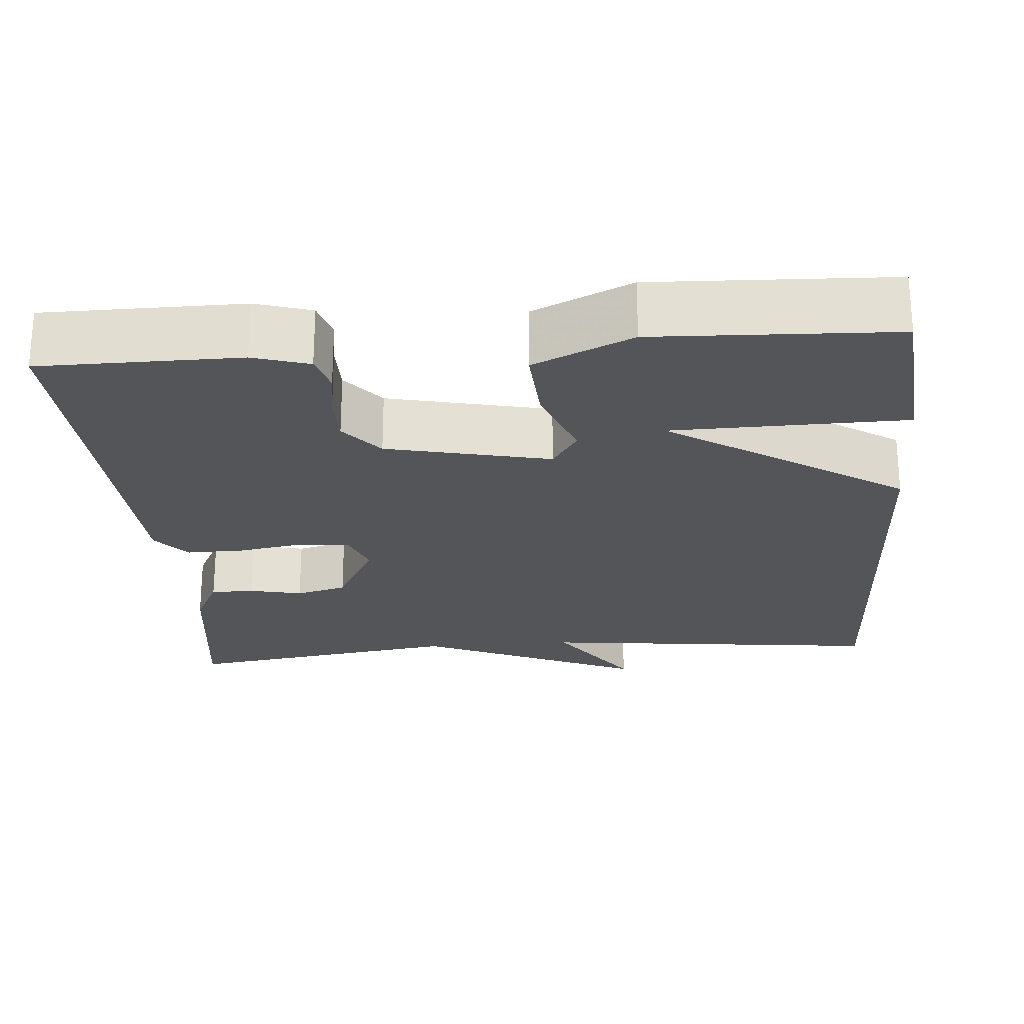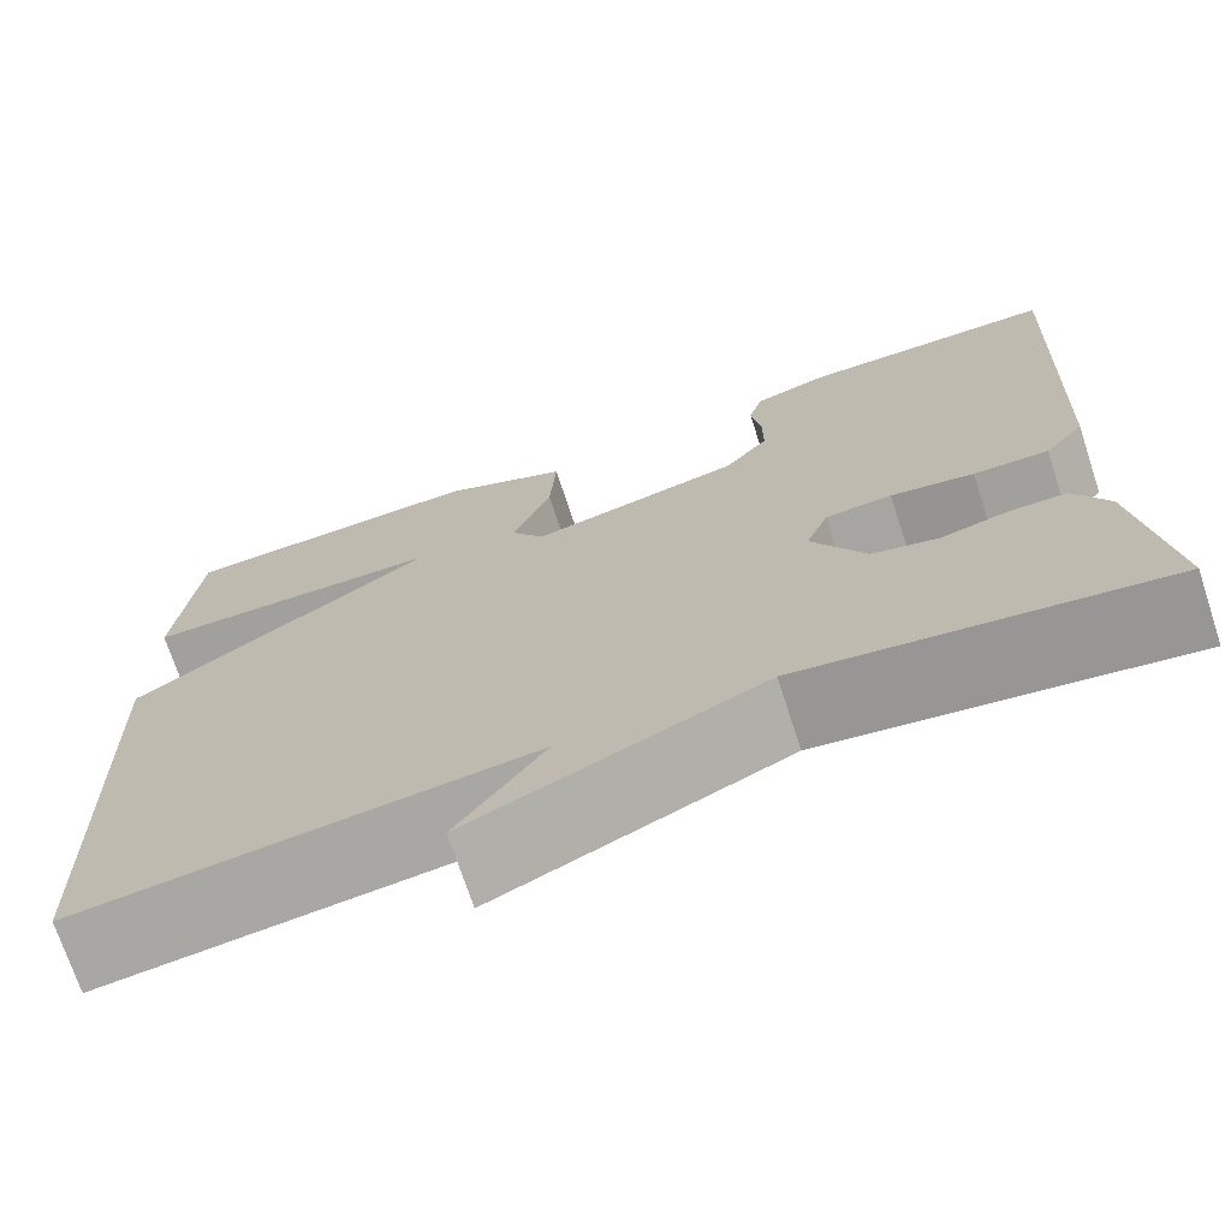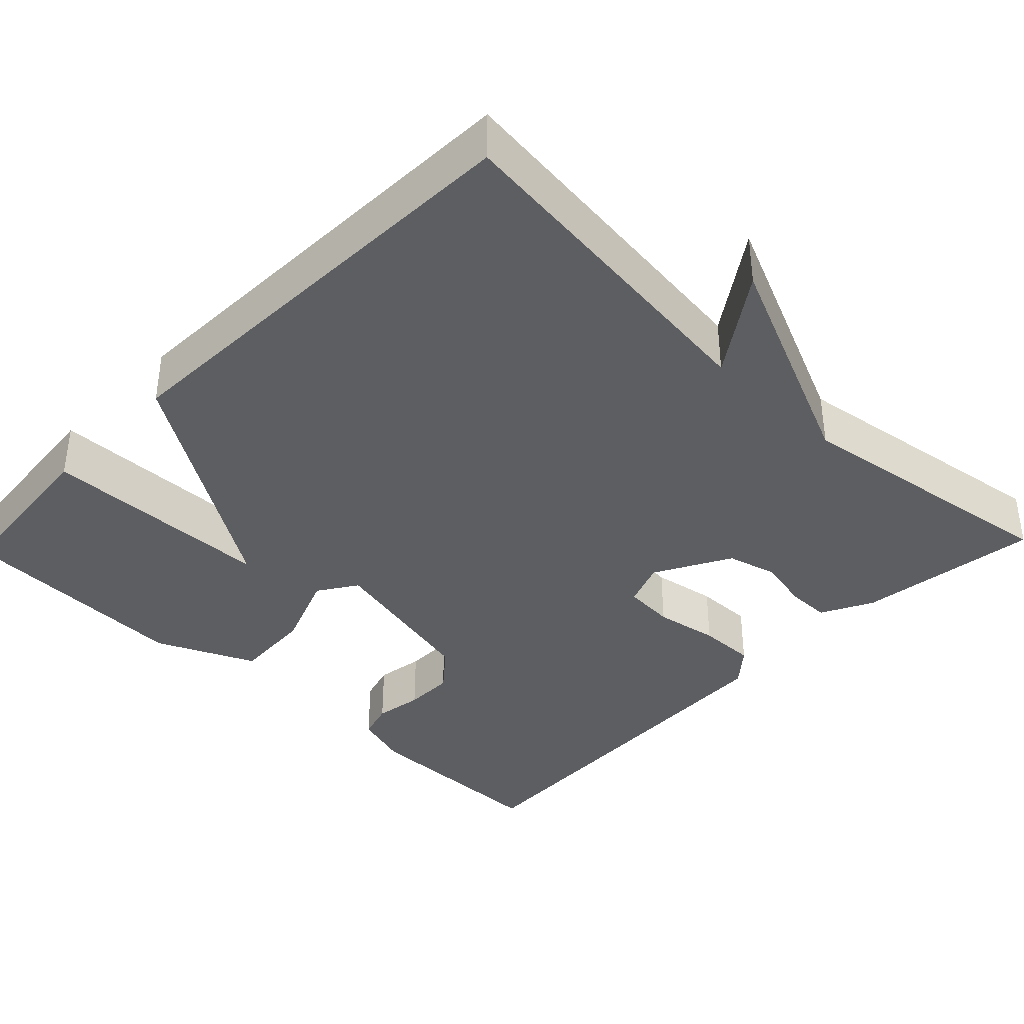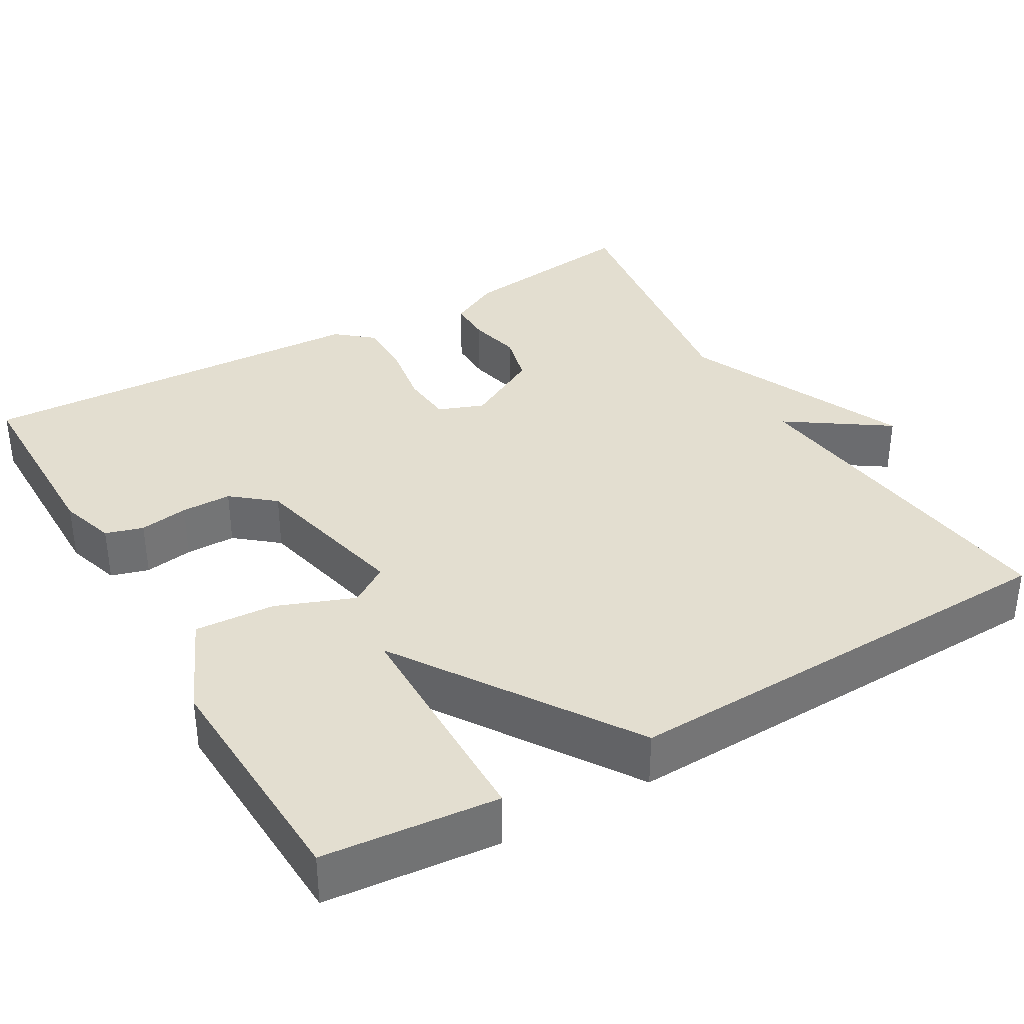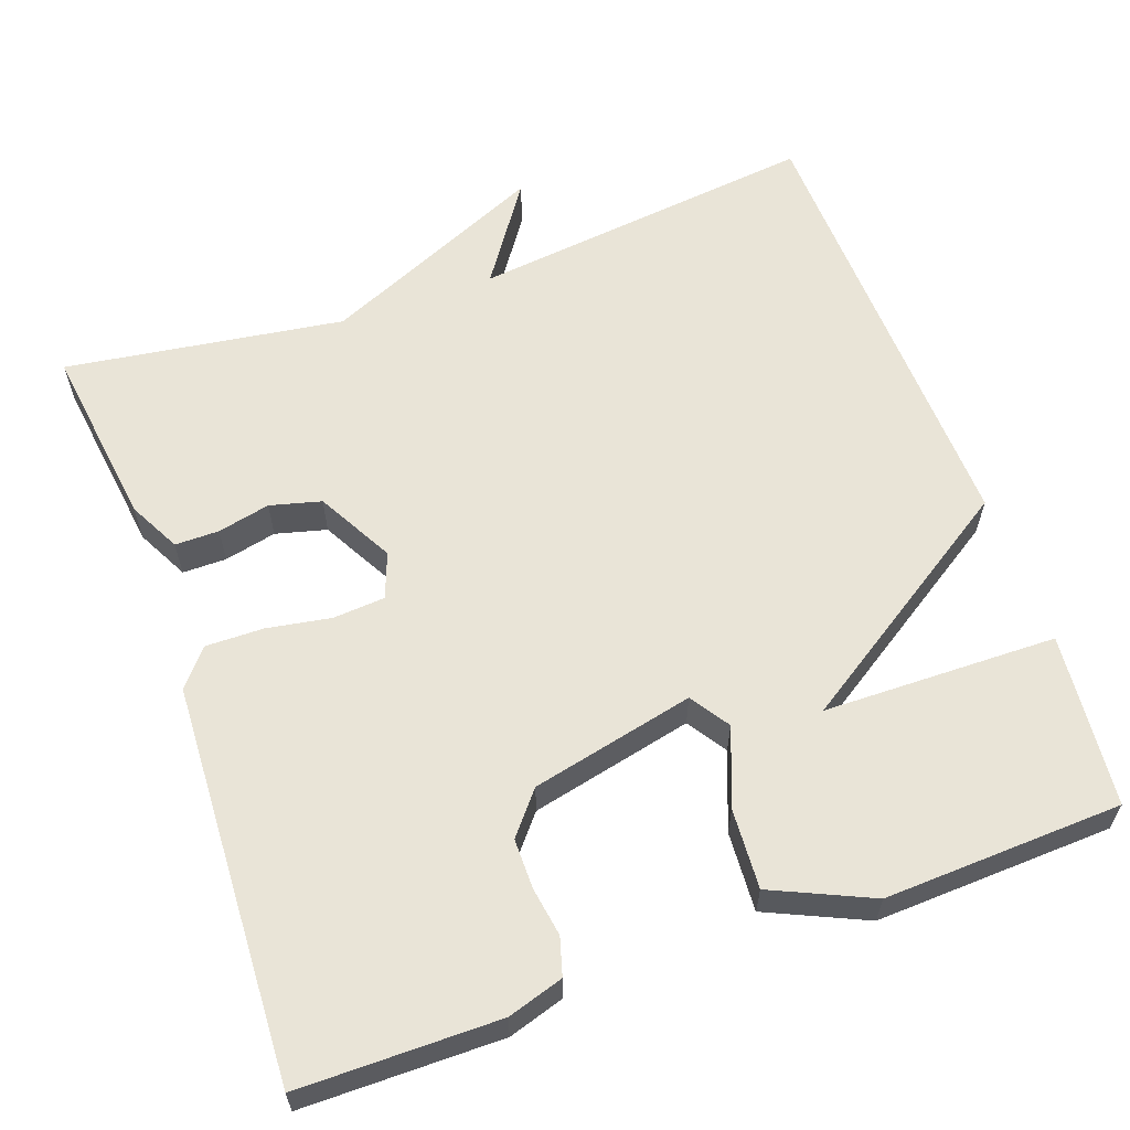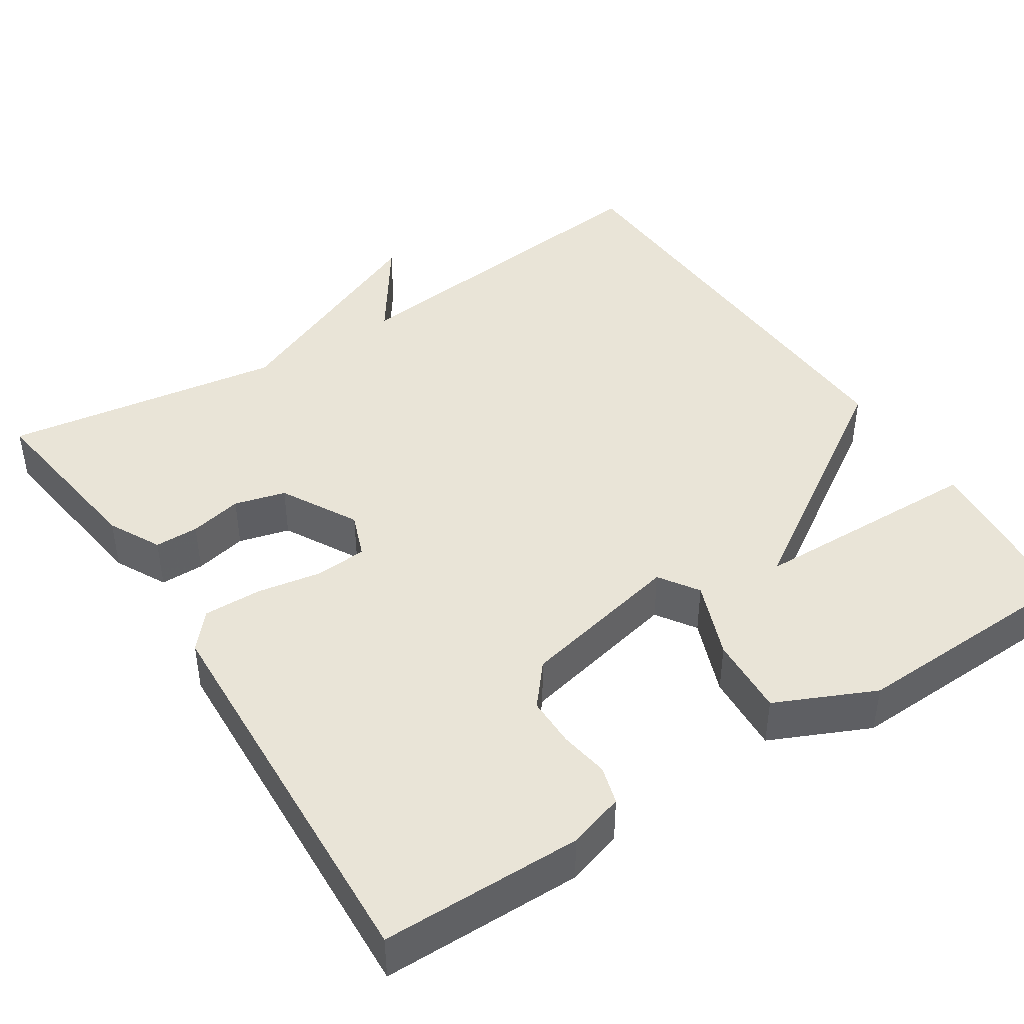
<metadata>
{"format":"obj","ext":"obj","renderer":"f3d","projection":"perspective","resolution":1024,"background":"white","views":[{"elev":-24.0,"azim":4.7,"up":"+Y"},{"elev":-72.0,"azim":-161.8,"up":"+Z"},{"elev":-38.0,"azim":136.1,"up":"+Y"},{"elev":35.8,"azim":59.8,"up":"+Y"},{"elev":60.8,"azim":-19.7,"up":"+Y"},{"elev":43.3,"azim":-32.9,"up":"+Y"}]}
</metadata>
<code>
v 0.5 0.07 0.5
v 0.521 0.07 0.279
v 0.223 0.07 0.274
v 0.521 0.07 0.079
v 0.5 0.07 -0.5
v 0.056 0.07 -0.448
v 0.143 0.07 -0.575
v -0.144 0.07 -0.448
v -0.5 0.07 -0.5
v -0.469 0.07 -0.266
v -0.435 0.07 -0.2
v -0.379 0.07 -0.2
v -0.312 0.07 -0.215
v -0.247 0.07 -0.198
v -0.194 0.07 -0.101
v -0.216 0.07 -0.043
v -0.282 0.07 -0.038
v -0.364 0.07 -0.052
v -0.438 0.07 -0.053
v -0.477 0.07 -0.007
v -0.5 0.07 0.5
v -0.246 0.07 0.501
v -0.175 0.07 0.479
v -0.161 0.07 0.431
v -0.171 0.07 0.369
v -0.171 0.07 0.305
v -0.127 0.07 0.252
v 0.081 0.07 0.205
v 0.114 0.07 0.255
v 0.076 0.07 0.354
v 0.07 0.07 0.456
v 0.196 0.07 0.513
v 0.5 0 0.5
v 0.521 0 0.279
v 0.223 0 0.274
v 0.521 0 0.079
v 0.5 0 -0.5
v 0.056 0 -0.448
v 0.143 0 -0.575
v -0.144 0 -0.448
v -0.5 0 -0.5
v -0.469 0 -0.266
v -0.435 0 -0.2
v -0.379 0 -0.2
v -0.312 0 -0.215
v -0.247 0 -0.198
v -0.194 0 -0.101
v -0.216 0 -0.043
v -0.282 0 -0.038
v -0.364 0 -0.052
v -0.438 0 -0.053
v -0.477 0 -0.007
v -0.5 0 0.5
v -0.246 0 0.501
v -0.175 0 0.479
v -0.161 0 0.431
v -0.171 0 0.369
v -0.171 0 0.305
v -0.127 0 0.252
v 0.081 0 0.205
v 0.114 0 0.255
v 0.076 0 0.354
v 0.07 0 0.456
v 0.196 0 0.513
f 31 32 1
f 30 31 1
f 29 30 1
f 28 29 1
f 23 24 25
f 22 23 25
f 21 22 25
f 20 21 25
f 19 20 25
f 18 19 25
f 17 18 25
f 16 17 25 26
f 15 16 26 27
f 11 12 13
f 10 11 13
f 9 10 13
f 8 9 13
f 8 13 14
f 7 8 14
f 6 7 14
f 6 14 15
f 5 6 15
f 4 5 15
f 3 4 15
f 1 2 3
f 28 1 3
f 15 27 28
f 3 15 28
f 33 64 63
f 33 63 62
f 33 62 61
f 33 61 60
f 57 56 55
f 57 55 54
f 57 54 53
f 57 53 52
f 57 52 51
f 57 51 50
f 57 50 49
f 58 57 49 48
f 59 58 48 47
f 45 44 43
f 45 43 42
f 45 42 41
f 45 41 40
f 46 45 40
f 46 40 39
f 46 39 38
f 47 46 38
f 47 38 37
f 47 37 36
f 47 36 35
f 35 34 33
f 35 33 60
f 60 59 47
f 60 47 35
f 1 33 34 2
f 2 34 35 3
f 3 35 36 4
f 4 36 37 5
f 5 37 38 6
f 6 38 39 7
f 7 39 40 8
f 8 40 41 9
f 9 41 42 10
f 10 42 43 11
f 11 43 44 12
f 12 44 45 13
f 13 45 46 14
f 14 46 47 15
f 15 47 48 16
f 16 48 49 17
f 17 49 50 18
f 18 50 51 19
f 19 51 52 20
f 20 52 53 21
f 21 53 54 22
f 22 54 55 23
f 23 55 56 24
f 24 56 57 25
f 25 57 58 26
f 26 58 59 27
f 27 59 60 28
f 28 60 61 29
f 29 61 62 30
f 30 62 63 31
f 31 63 64 32
f 32 64 33 1

</code>
